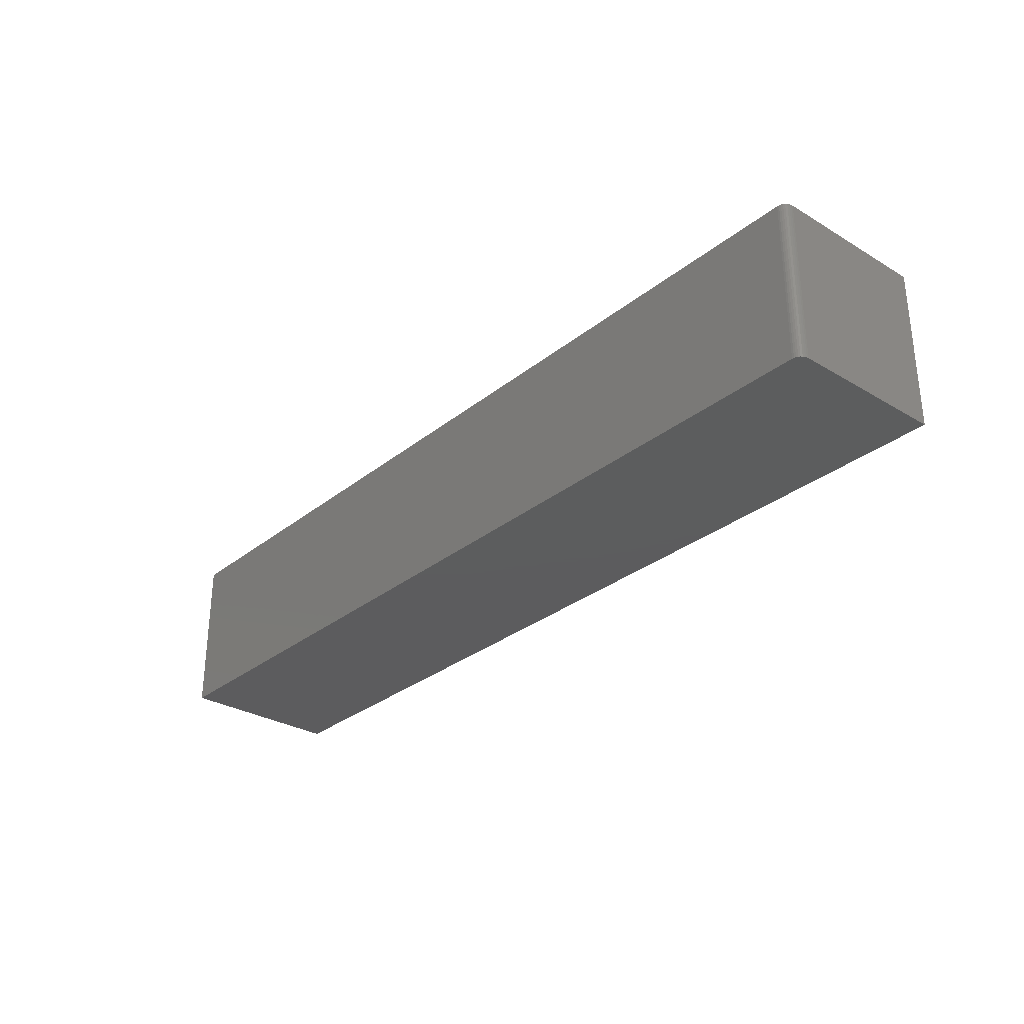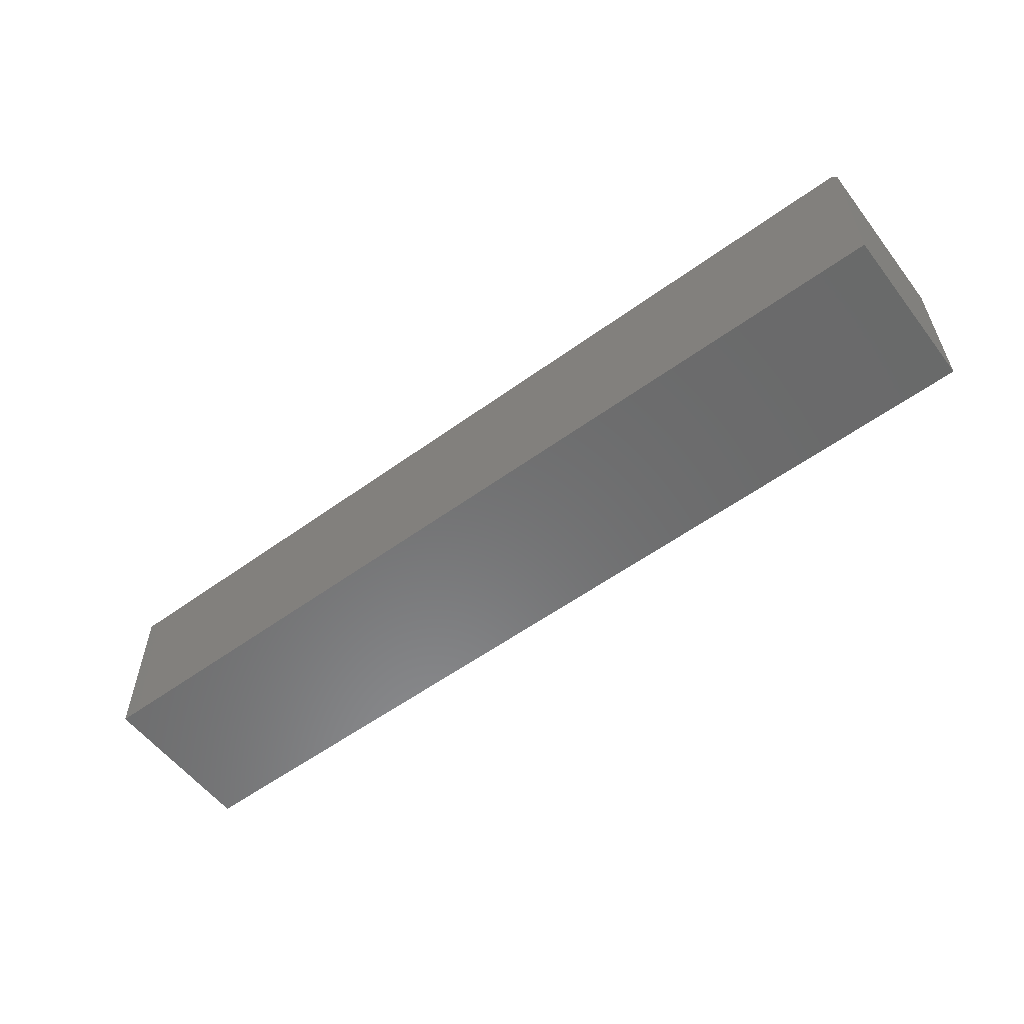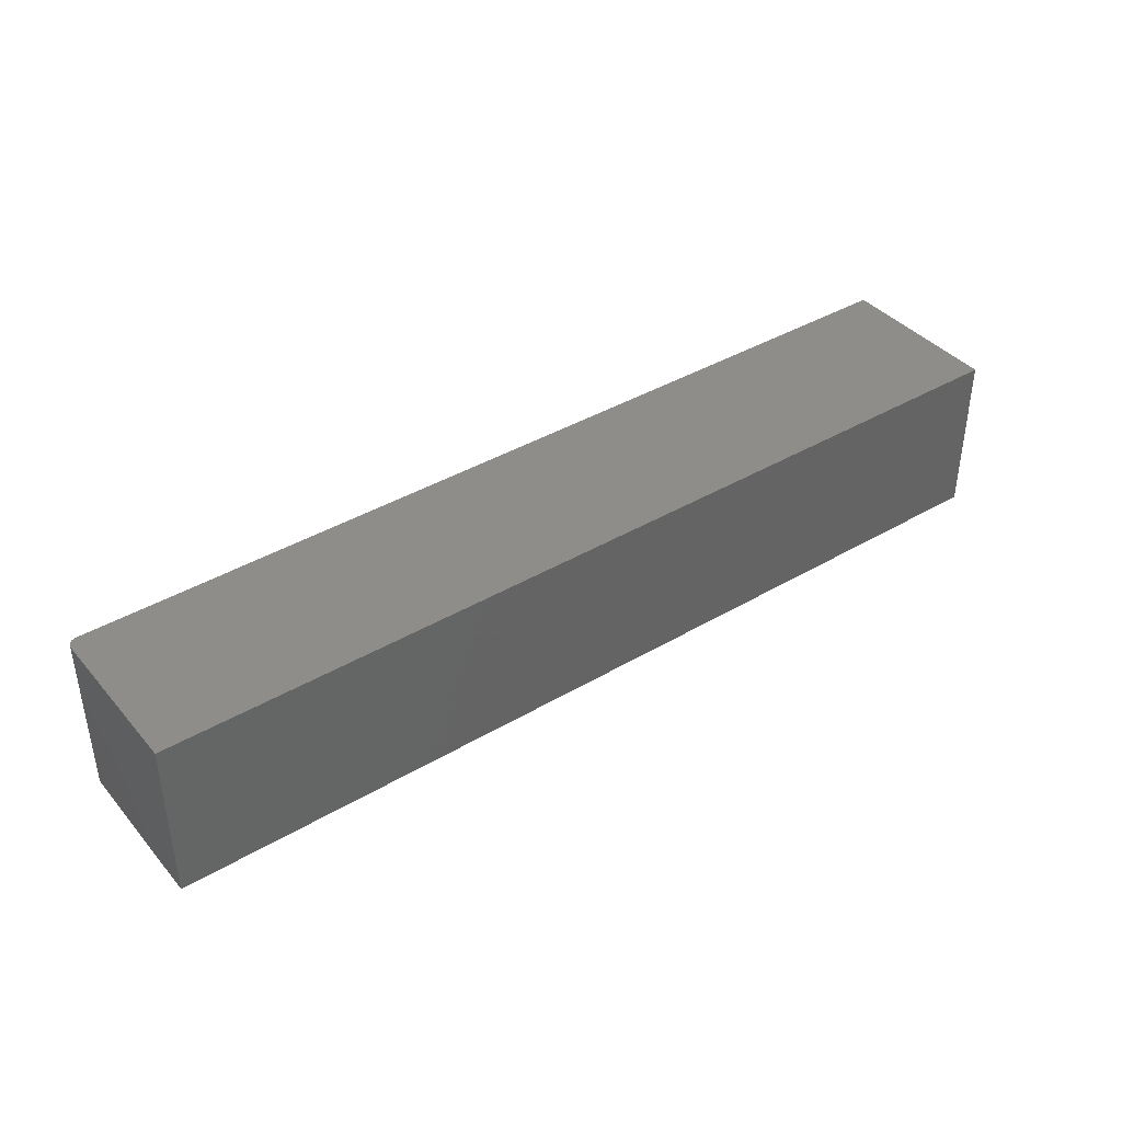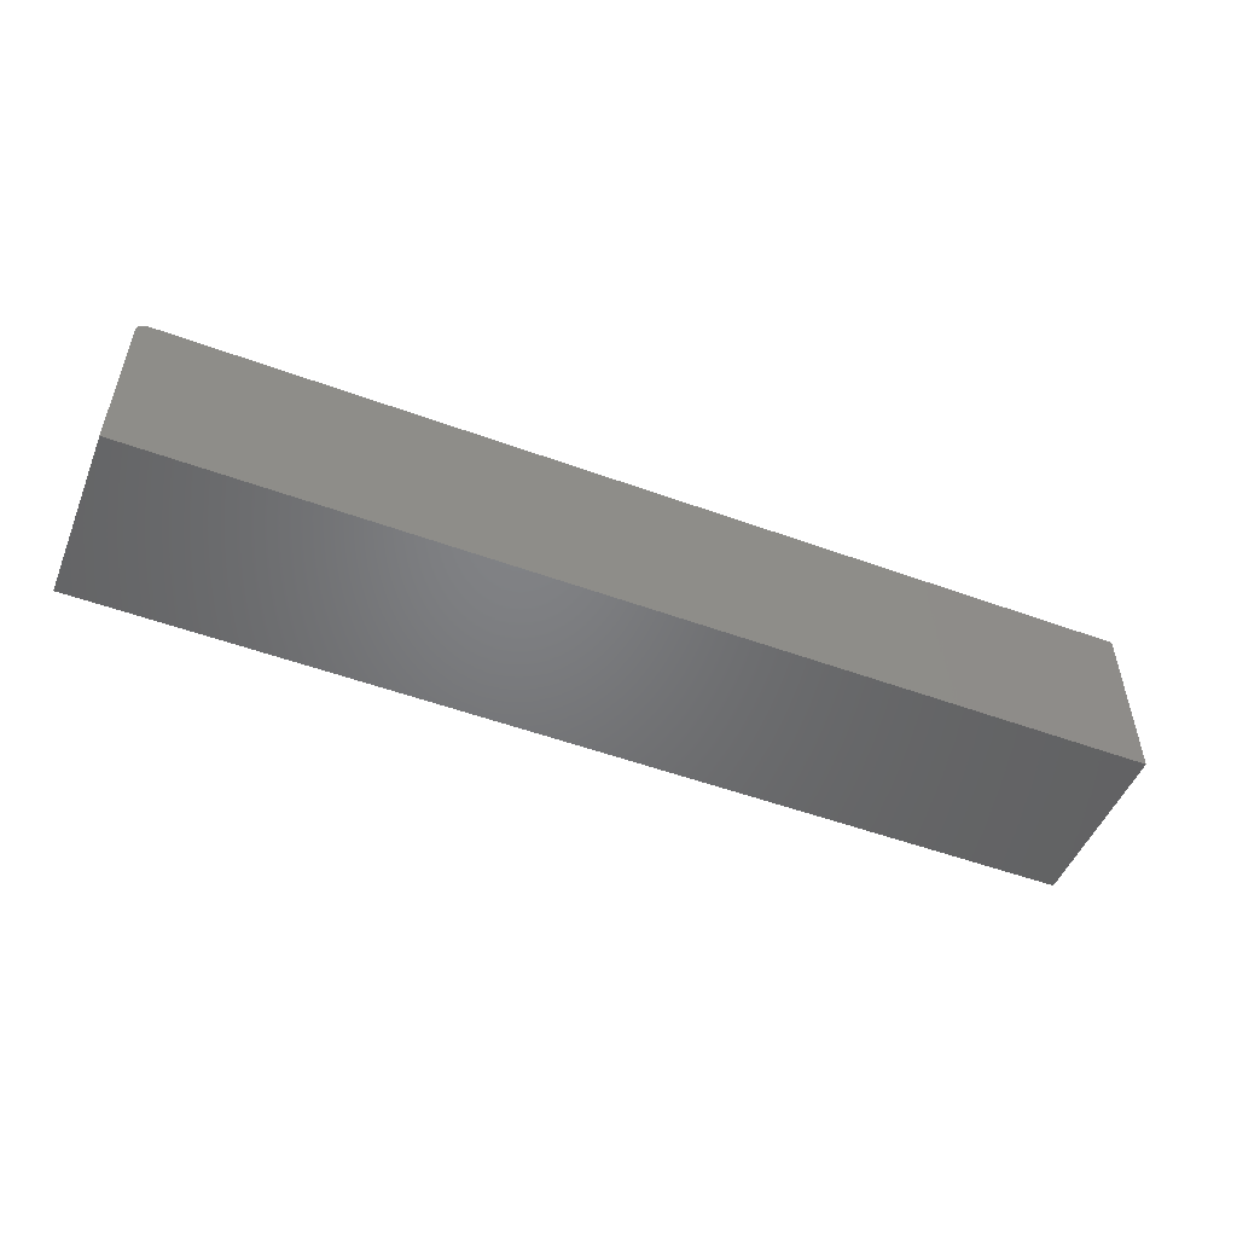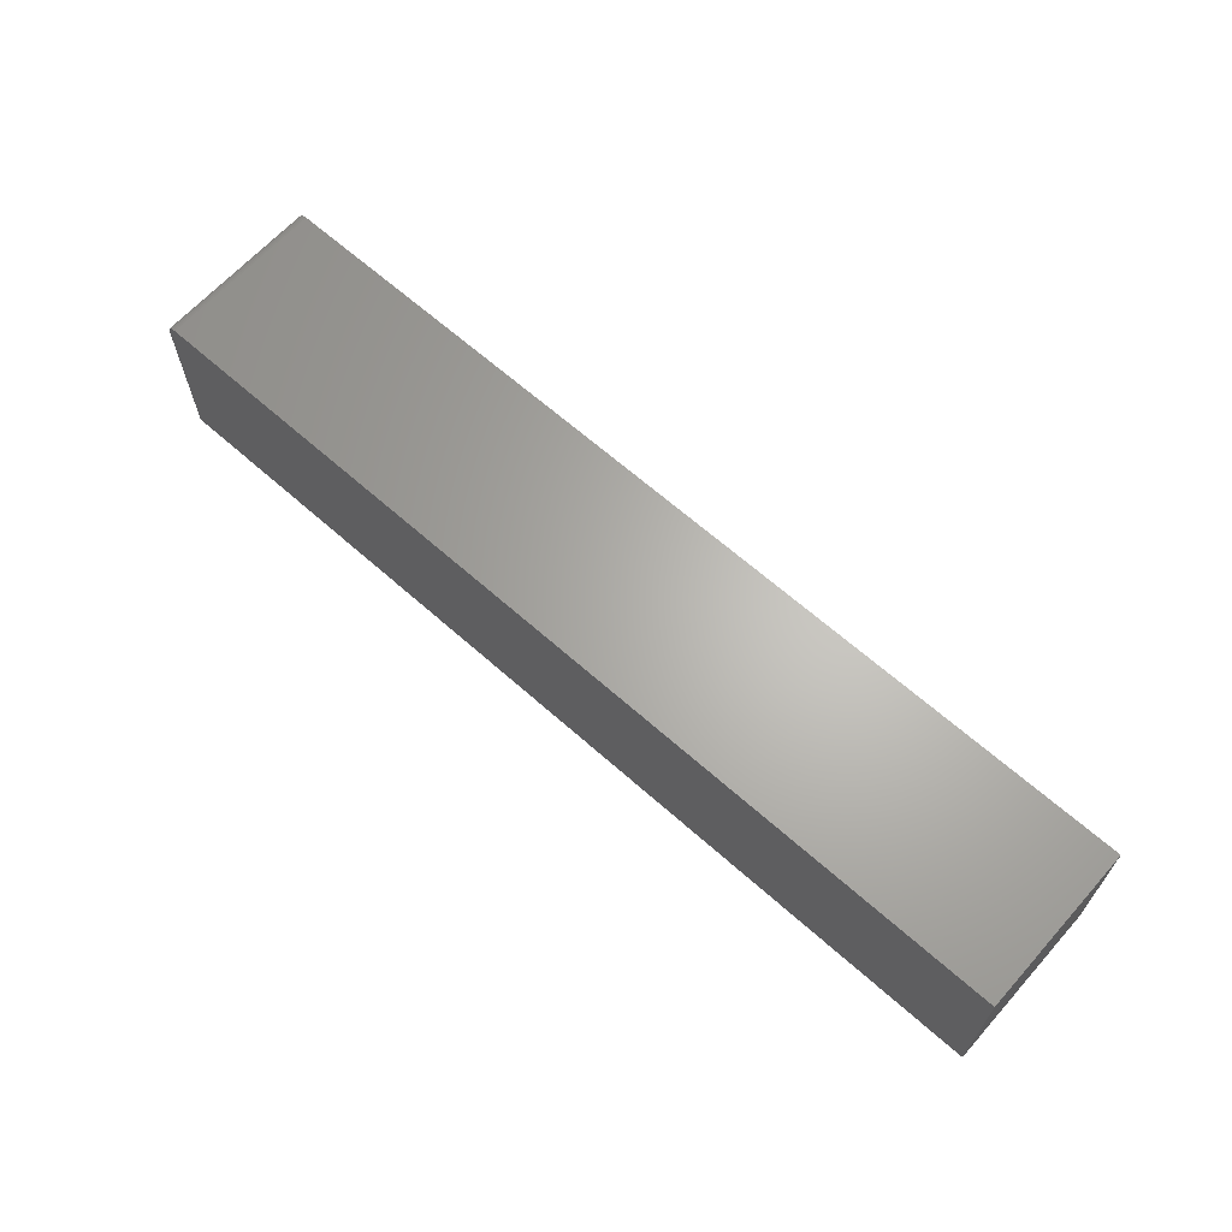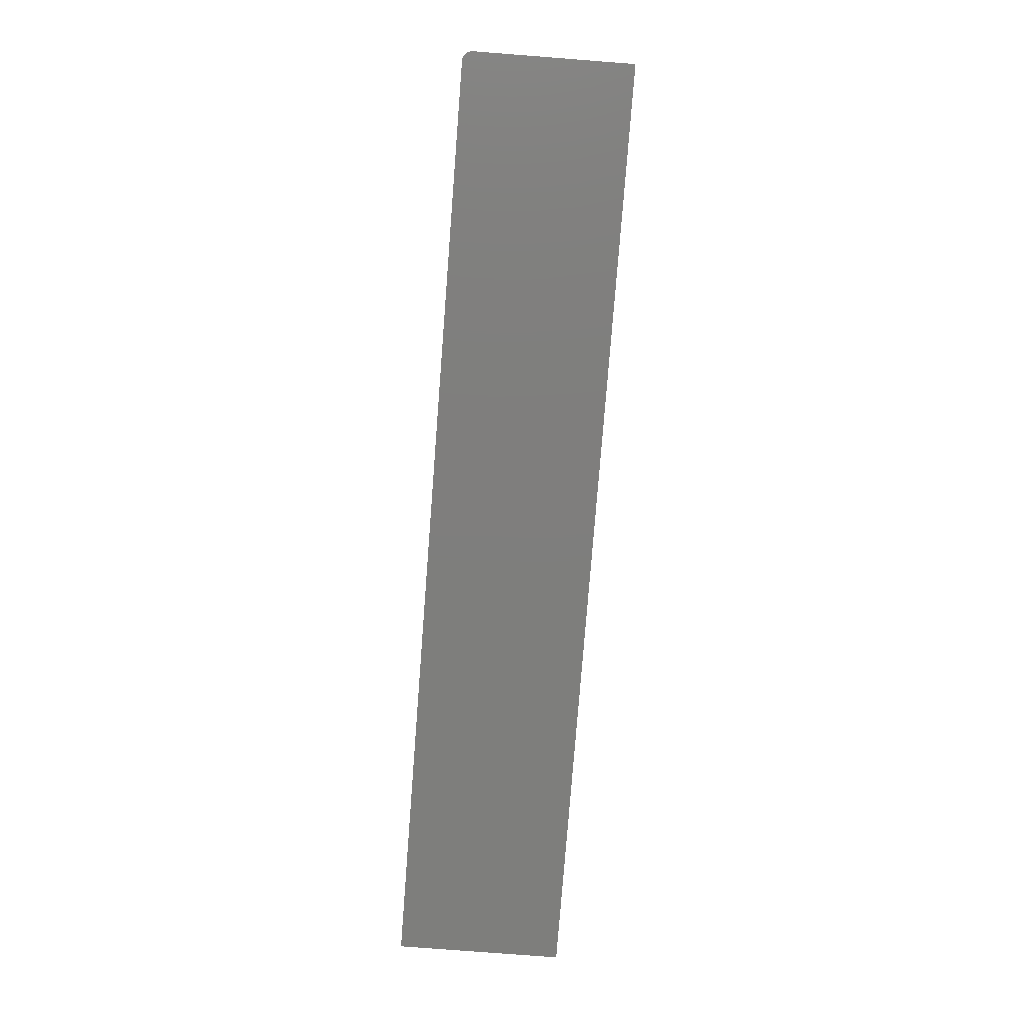
<metadata>
{"format":"stl","ext":"stl","renderer":"f3d","projection":"perspective","resolution":1024,"background":"white","views":[{"elev":-30.1,"azim":49.1,"up":"+Y"},{"elev":-56.7,"azim":37.1,"up":"+Z"},{"elev":39.7,"azim":143.8,"up":"+Y"},{"elev":-50.8,"azim":158.1,"up":"+Z"},{"elev":65.0,"azim":-138.2,"up":"+Z"},{"elev":-78.0,"azim":85.6,"up":"+Y"}]}
</metadata>
<code>
# stl→obj: 24 verts, 44 faces
v 0.75 -0.1328 0.1264
v 0 -0.1328 0
v 0.75 -0.1328 -4.592e-17
v 0.7498 -0.1328 0.1279
v 0.7494 -0.1328 0.1294
v 0.7487 -0.1328 0.1307
v 0.7477 -0.1328 0.1319
v 0.7465 -0.1328 0.1329
v 0.7452 -0.1328 0.1336
v 0.7437 -0.1328 0.1341
v 0.7422 -0.1328 0.1342
v 8.218e-18 -0.1328 0.1342
v 0.75 0 -4.592e-17
v 0 0 0
v 0.75 0 0.1264
v 0.7498 0 0.1279
v 0.7422 0 0.1342
v 0.7437 0 0.1341
v 0.7452 0 0.1336
v 0.7465 0 0.1329
v 0.7477 0 0.1319
v 0.7487 0 0.1307
v 0.7494 0 0.1294
v 8.218e-18 0 0.1342
f 1 2 3
f 4 5 6
f 4 6 7
f 4 7 8
f 4 8 9
f 4 9 10
f 4 10 11
f 12 2 1
f 12 1 4
f 12 4 11
f 13 14 15
f 16 17 18
f 16 18 19
f 16 19 20
f 16 20 21
f 16 21 22
f 16 22 23
f 24 17 16
f 24 16 15
f 24 15 14
f 11 17 12
f 12 17 24
f 3 13 1
f 1 13 15
f 17 11 18
f 18 11 10
f 18 10 19
f 19 10 9
f 19 9 20
f 20 9 8
f 20 8 21
f 21 8 7
f 21 7 22
f 22 7 6
f 22 6 23
f 23 6 5
f 23 5 16
f 16 5 4
f 16 4 15
f 15 4 1
f 12 24 2
f 2 24 14
f 2 14 3
f 3 14 13

</code>
